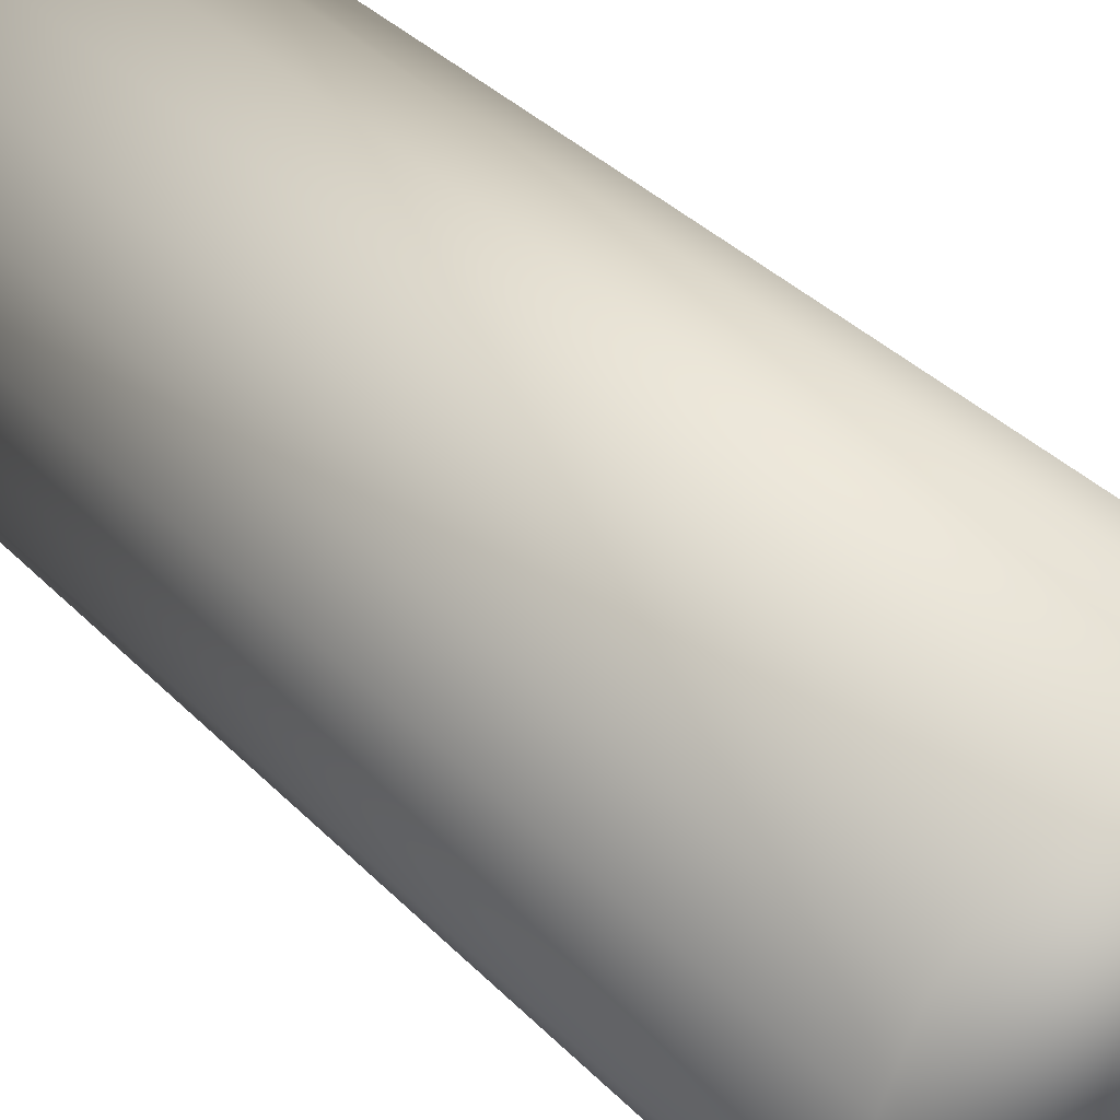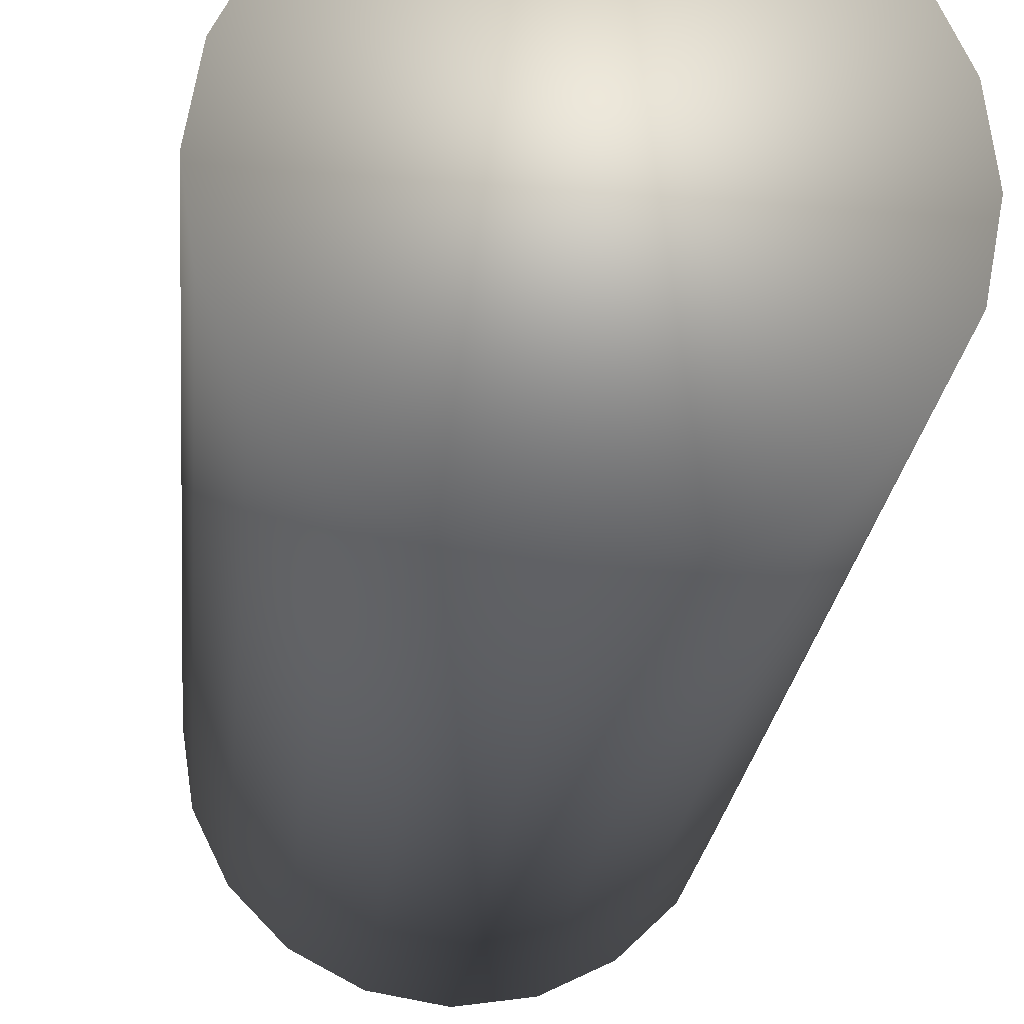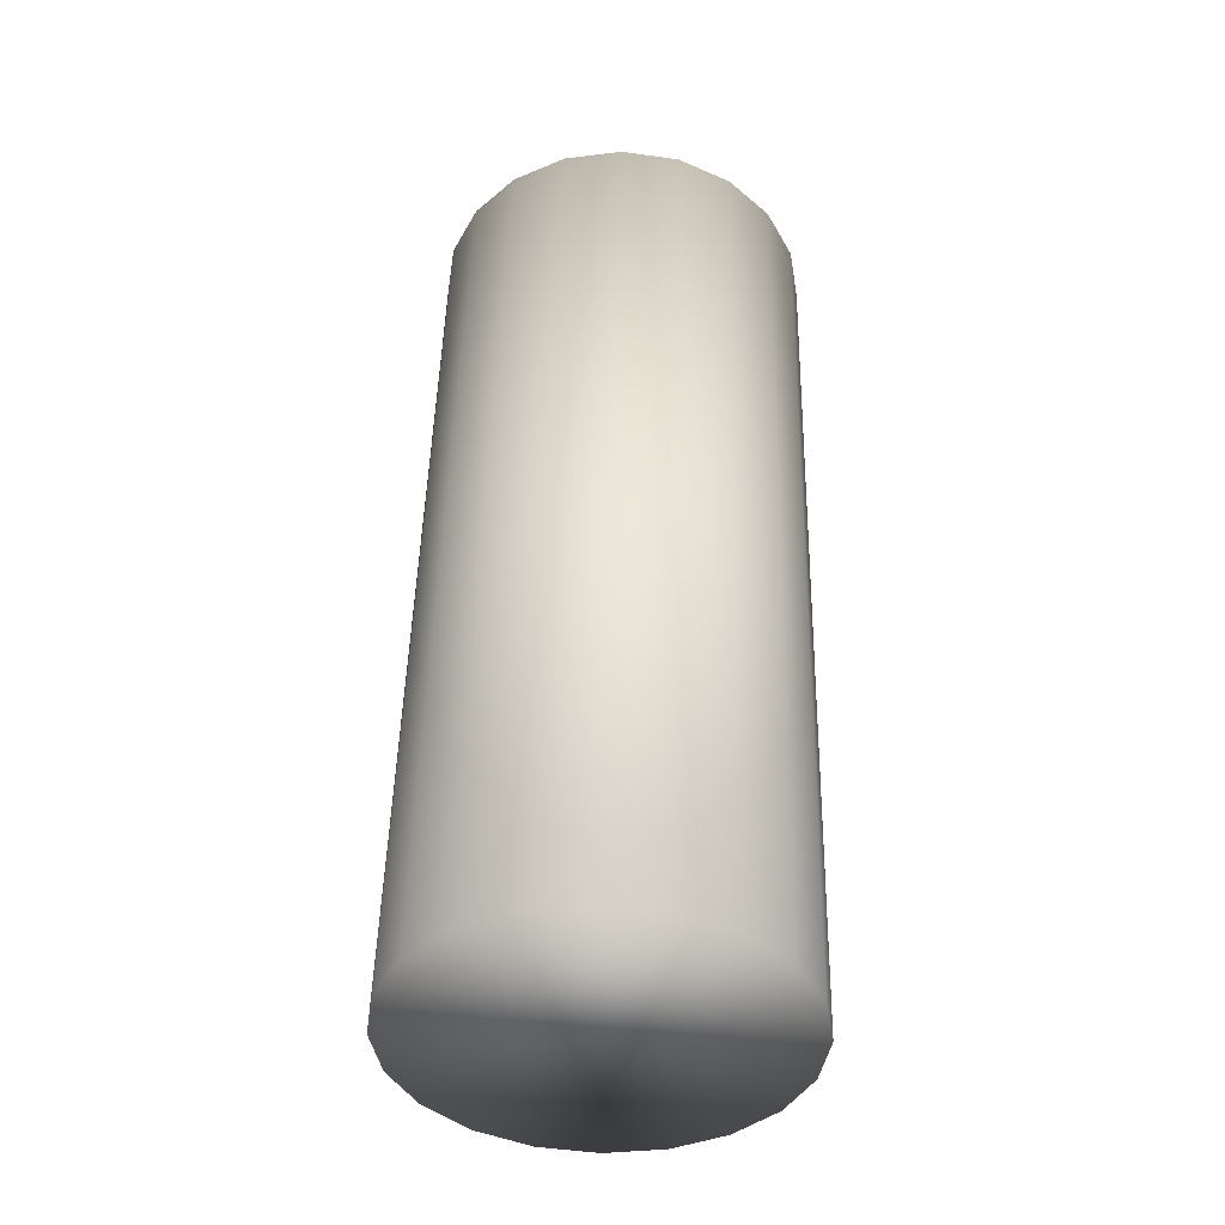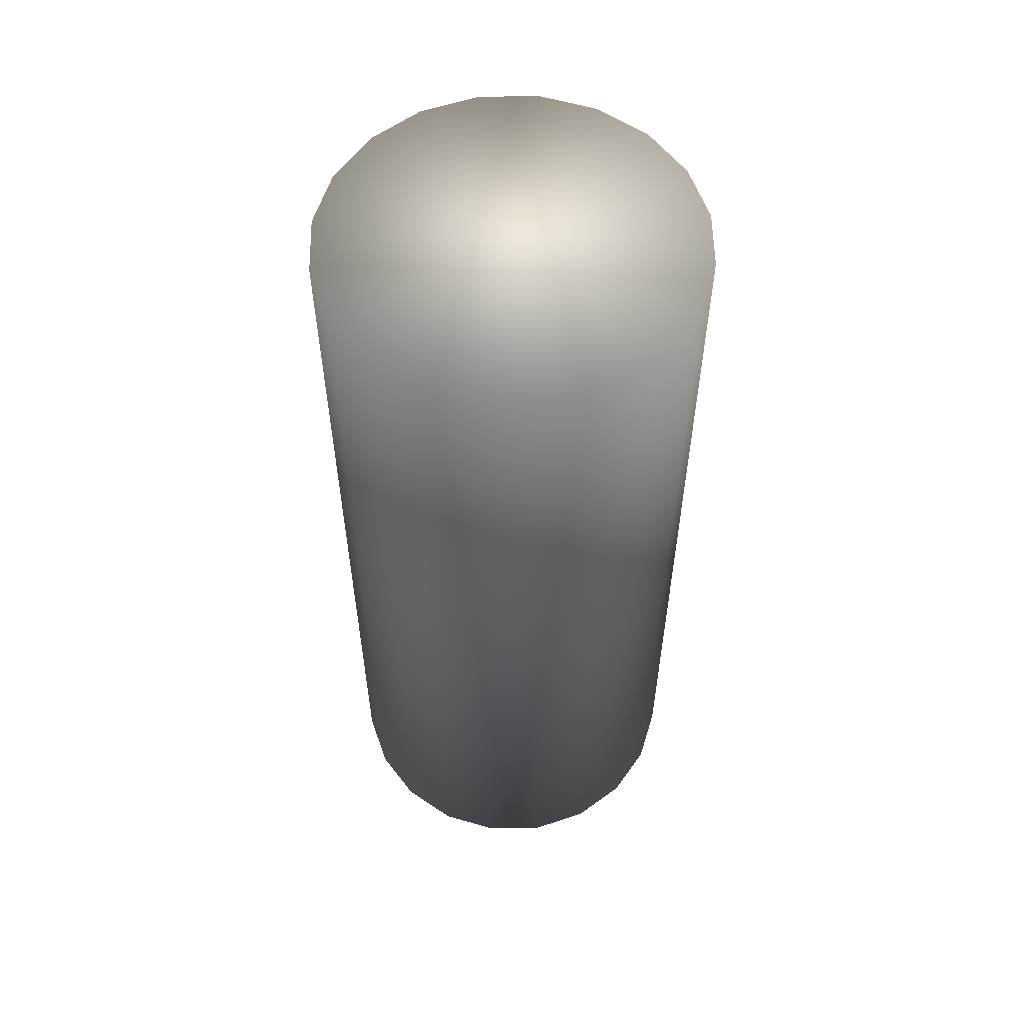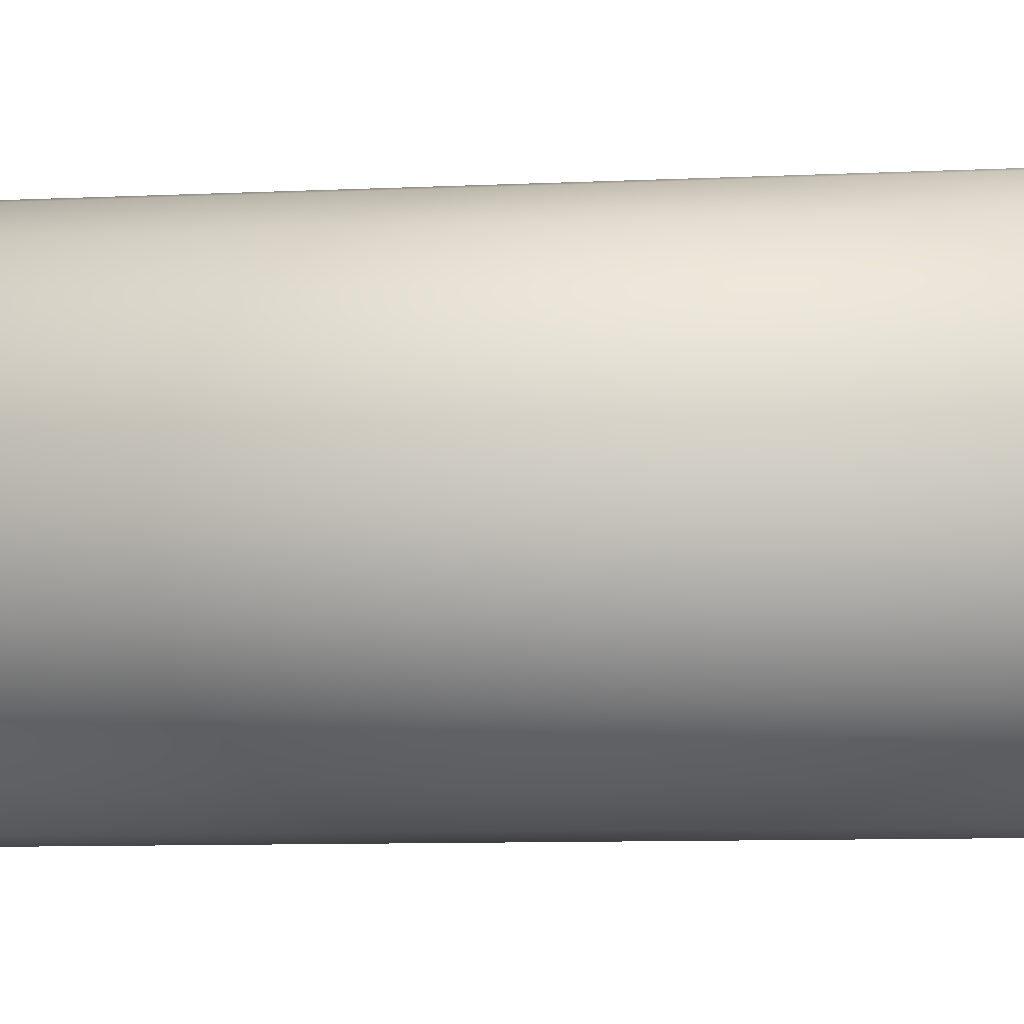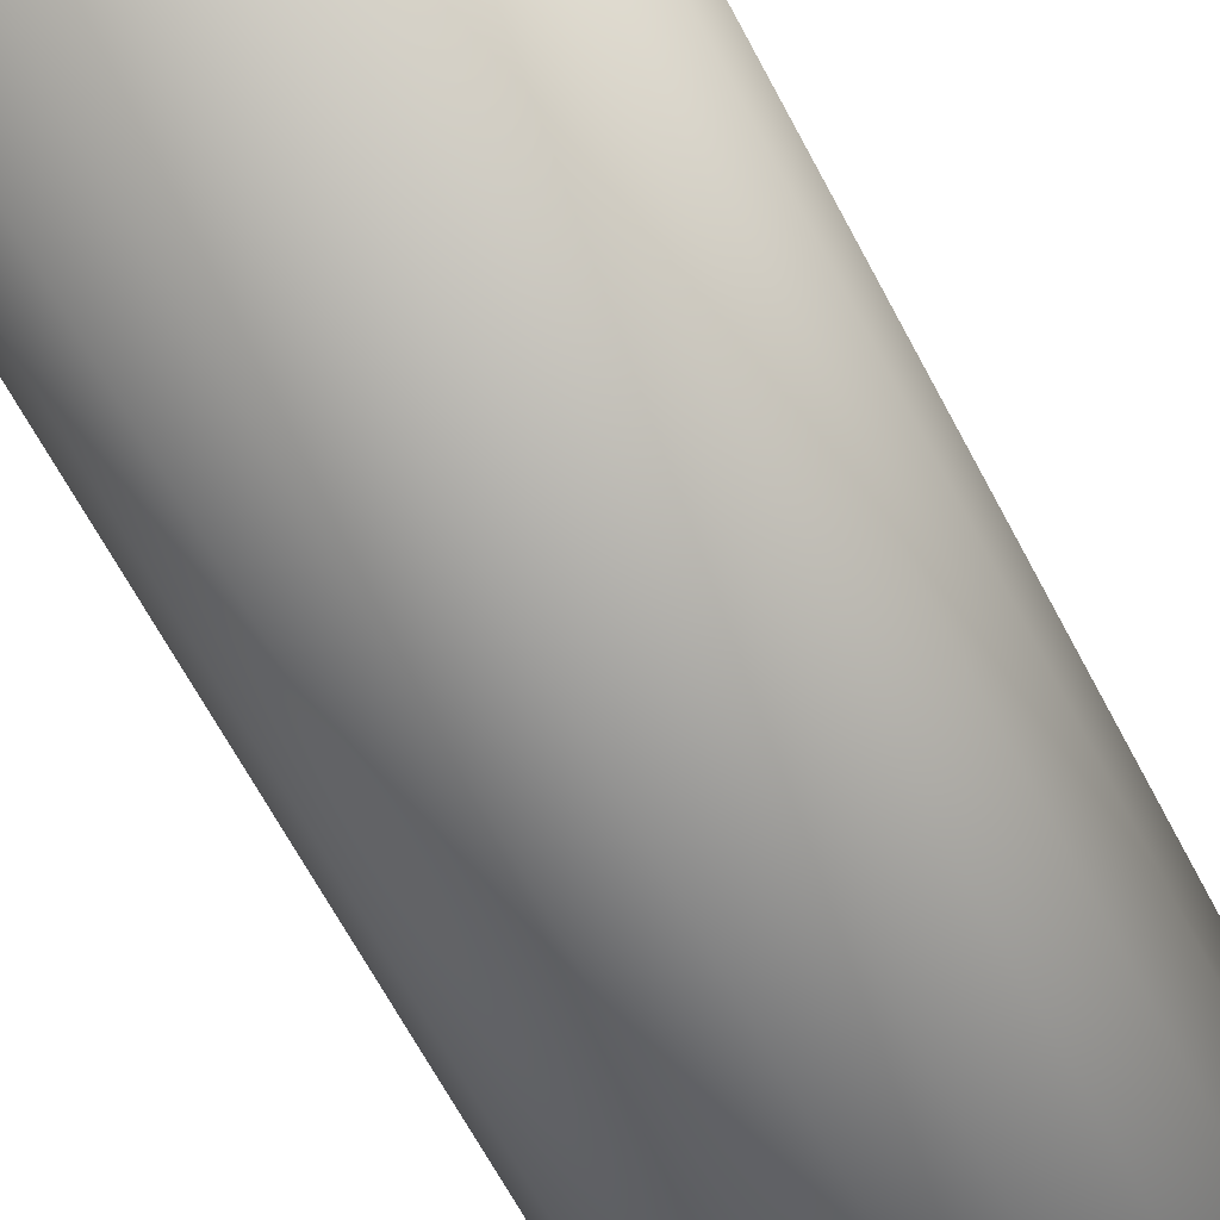
<metadata>
{"format":"obj","ext":"obj","renderer":"f3d","projection":"perspective","resolution":1024,"background":"white","views":[{"elev":36.9,"azim":-34.3,"up":"+Z"},{"elev":-21.0,"azim":177.9,"up":"+Z"},{"elev":-44.7,"azim":-144.7,"up":"+Y"},{"elev":54.6,"azim":-119.1,"up":"+Y"},{"elev":-19.6,"azim":99.9,"up":"+Z"},{"elev":-68.7,"azim":-149.3,"up":"+Z"}]}
</metadata>
<code>
v 0.001412 -0.03133 -0.003893
v 0.000199 -0.004227 -0.004554
v 0.003111 -0.03125 -0.003593
v 0.001898 -0.004144 -0.004255
v 0.004634 -0.03116 -0.002784
v 0.003421 -0.004056 -0.003445
v 0.005832 -0.03108 -0.001543
v 0.004619 -0.003972 -0.002204
v 0.006587 -0.03101 9e-06
v 0.005374 -0.0039 -0.000653
v 0.006828 -0.03095 0.001719
v 0.005615 -0.003848 0.001057
v 0.006526 -0.03093 0.003419
v 0.005313 -0.00382 0.002758
v 0.005716 -0.03092 0.004945
v 0.004503 -0.003819 0.004283
v 0.004474 -0.03095 0.006145
v 0.003261 -0.003845 0.005483
v 0.002923 -0.031 0.006902
v 0.00171 -0.003896 0.006241
v 0.001214 -0.03107 0.007145
v 1e-06 -0.003967 0.006483
v -0.000485 -0.03115 0.006845
v -0.001698 -0.00405 0.006184
v -0.002008 -0.03124 0.006036
v -0.003221 -0.004138 0.005374
v -0.003206 -0.03133 0.004795
v -0.004419 -0.004222 0.004133
v -0.003961 -0.0314 0.003243
v -0.005174 -0.004293 0.002582
v -0.004202 -0.03145 0.001533
v -0.005415 -0.004346 0.000872
v -0.003901 -0.03148 -0.000167
v -0.005113 -0.004374 -0.000829
v -0.00309 -0.03148 -0.001693
v -0.004303 -0.004375 -0.002354
v -0.001849 -0.03145 -0.002893
v -0.003061 -0.004349 -0.003554
v -0.000297 -0.0314 -0.00365
v -0.00151 -0.004298 -0.004312
f 1 2 4
f 1 4 3
f 3 4 6
f 3 6 5
f 5 6 8
f 5 8 7
f 7 8 10
f 7 10 9
f 9 10 12
f 9 12 11
f 11 12 14
f 11 14 13
f 13 14 16
f 13 16 15
f 15 16 18
f 15 18 17
f 17 18 20
f 17 20 19
f 19 20 22
f 19 22 21
f 21 22 24
f 21 24 23
f 23 24 26
f 23 26 25
f 25 26 28
f 25 28 27
f 27 28 30
f 27 30 29
f 29 30 32
f 29 32 31
f 31 32 34
f 31 34 33
f 33 34 36
f 33 36 35
f 35 36 38
f 35 38 37
f 37 38 40
f 37 40 39
f 39 40 2
f 39 2 1
f 1 3 5
f 1 5 7
f 1 7 9
f 1 9 11
f 1 11 13
f 1 13 15
f 1 15 17
f 1 17 19
f 1 19 21
f 1 21 23
f 1 23 25
f 1 25 27
f 1 27 29
f 1 29 31
f 1 31 33
f 1 33 35
f 1 35 37
f 1 37 39
f 40 38 36
f 40 36 34
f 40 34 32
f 40 32 30
f 40 30 28
f 40 28 26
f 40 26 24
f 40 24 22
f 40 22 20
f 40 20 18
f 40 18 16
f 40 16 14
f 40 14 12
f 40 12 10
f 40 10 8
f 40 8 6
f 40 6 4
f 40 4 2

</code>
